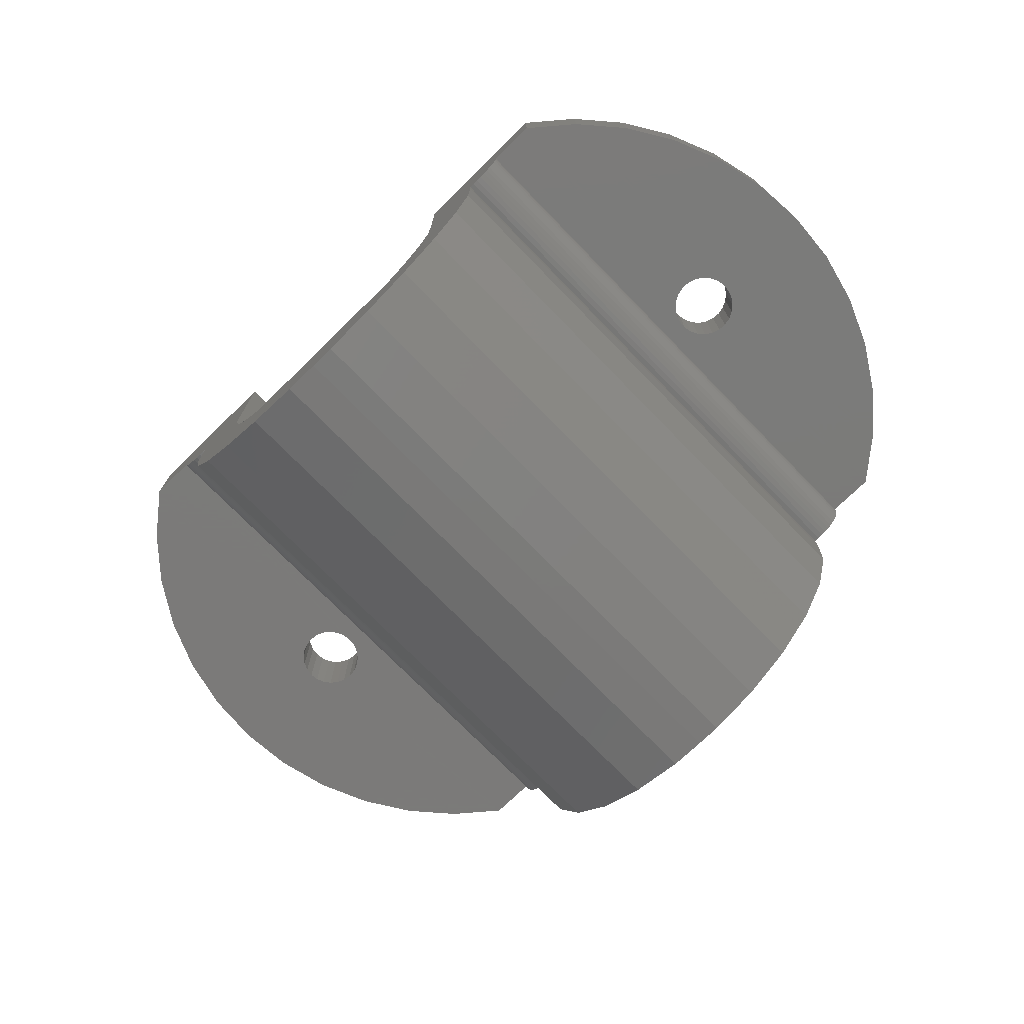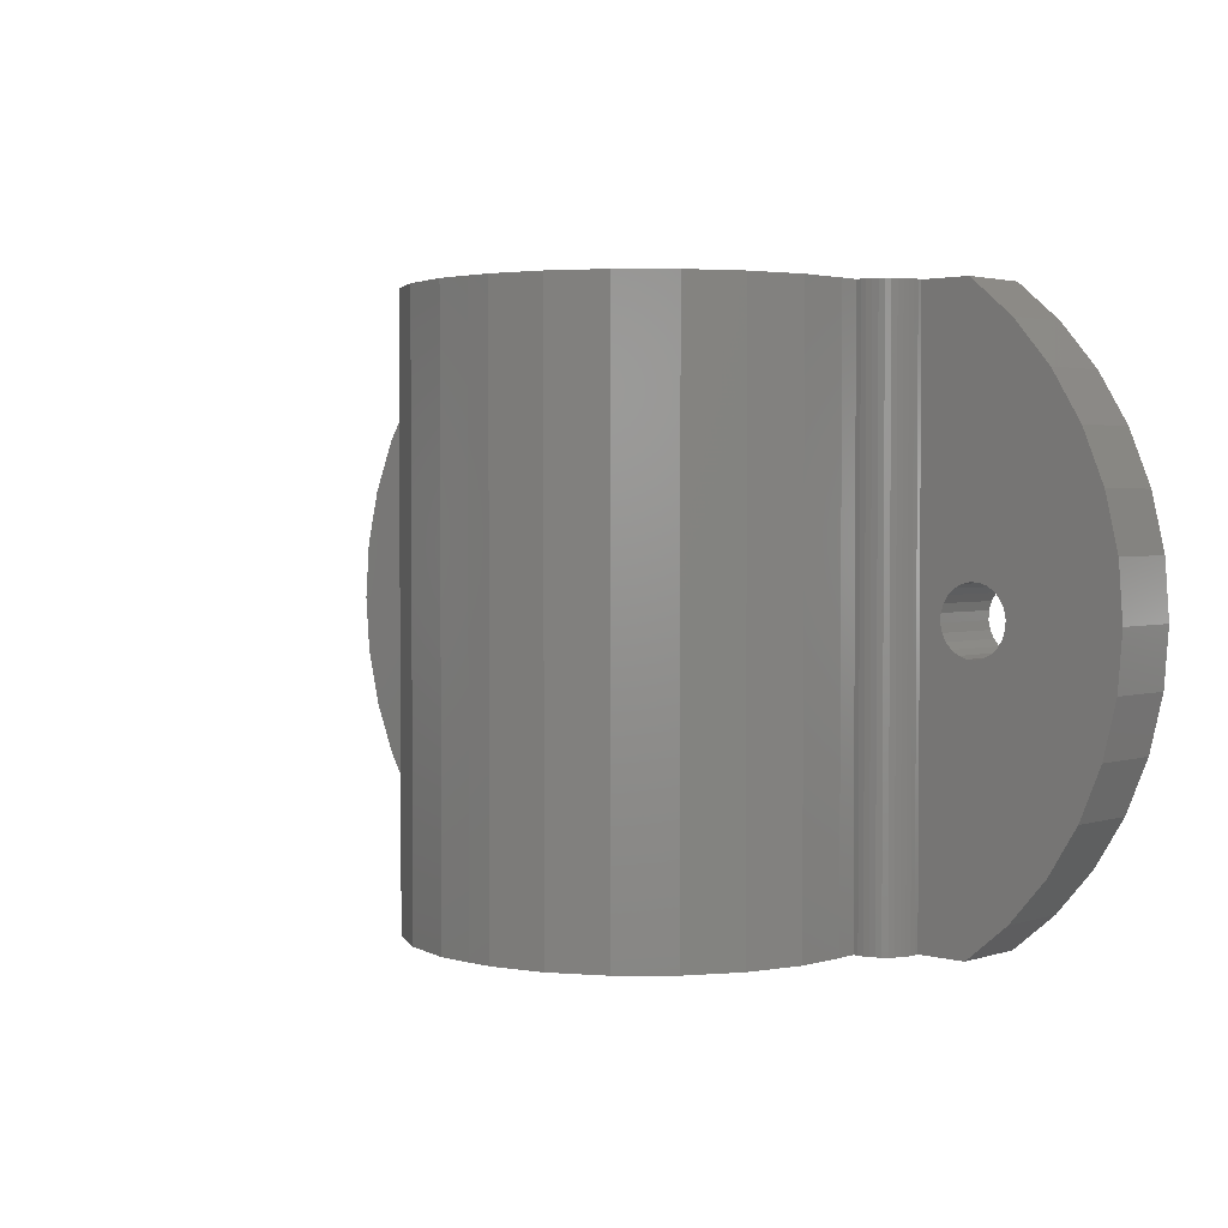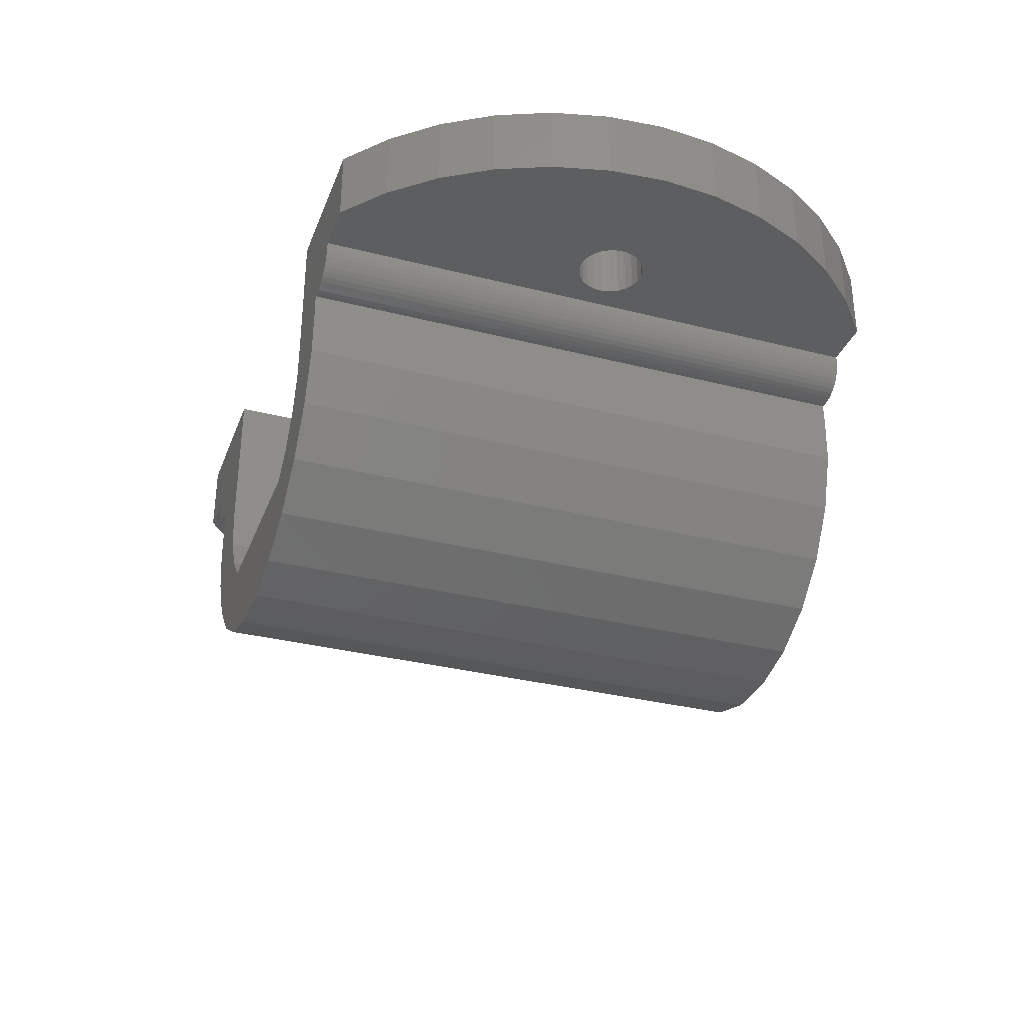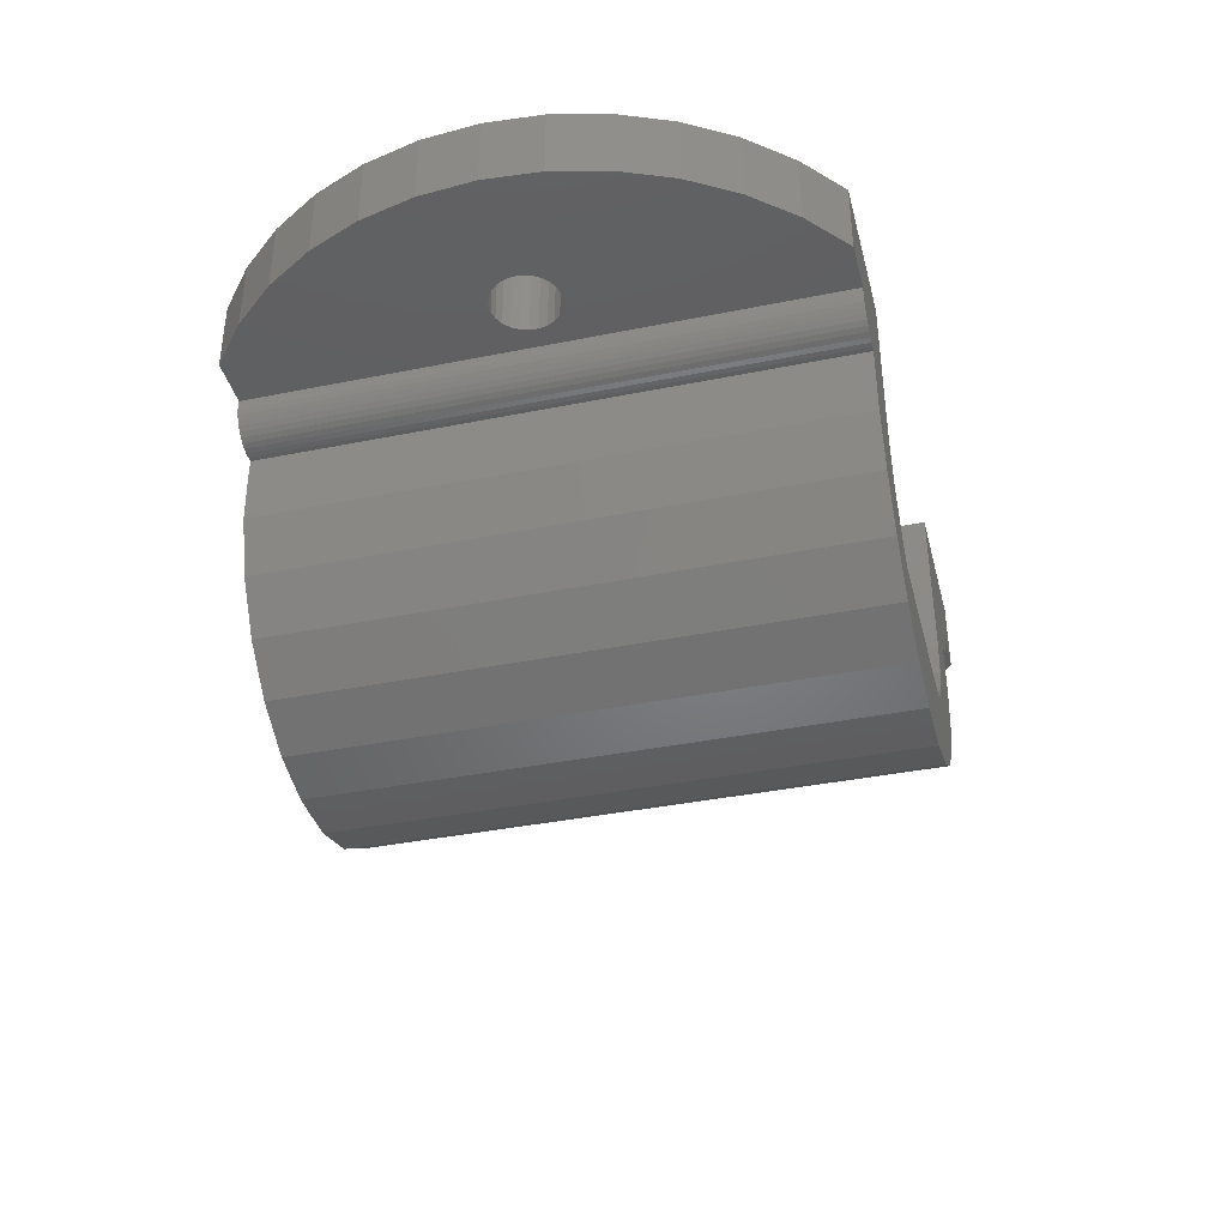
<metadata>
{"format":"stl","ext":"stl","renderer":"f3d","projection":"perspective","resolution":1024,"background":"white","views":[{"elev":-73.9,"azim":44.3,"up":"+Y"},{"elev":2.6,"azim":42.8,"up":"+Z"},{"elev":-33.0,"azim":70.7,"up":"+Y"},{"elev":-38.4,"azim":104.3,"up":"+Y"}]}
</metadata>
<code>
# stl→obj: 278 verts, 560 faces
v -13.68 -1226 -8.285
v -13.3 -1223 -8.451
v -13.68 -1223 -8.285
v -13.3 -1226 -8.451
v -11.46 -1226 -6.137
v -11.7 -1223 -5.802
v -11.46 -1223 -6.137
v -11.7 -1226 -5.802
v -13.63 -1223 -5.514
v -13.97 -1226 -5.762
v -13.97 -1223 -5.762
v -13.63 -1226 -5.514
v -11.32 -1226 -7.354
v -11.25 -1223 -6.941
v -11.32 -1223 -7.354
v -11.25 -1226 -6.941
v -4.868 -1232 -19.41
v -3.948 -1234 -20.91
v -4.868 -1232 -20.91
v -3.948 -1234 -19.41
v 18.39 -1226 -7.949
v 18.62 -1223 -7.598
v 18.39 -1223 -7.949
v 18.62 -1226 -7.598
v 18.76 -1226 -6.783
v 18.68 -1223 -6.374
v 18.76 -1223 -6.783
v 18.68 -1226 -6.374
v 17.46 -1223 -5.339
v 17.04 -1226 -5.319
v 17.04 -1223 -5.319
v 17.46 -1226 -5.339
v -2.613 -1235 7.087
v 6.854 -1235 5.587
v -2.613 -1235 5.587
v 6.854 -1235 7.087
v -12.41 -1223 -5.375
v -12.83 -1226 -5.313
v -12.83 -1223 -5.313
v -12.41 -1226 -5.375
v 18.08 -1226 -8.229
v 18.08 -1223 -8.229
v -5.308 -1230 -19.41
v -5.308 -1230 -20.91
v -13.24 -1226 -5.361
v -13.24 -1223 -5.361
v -12.08 -1226 -8.313
v -11.74 -1223 -8.064
v -12.08 -1223 -8.313
v -11.74 -1226 -8.064
v 17.85 -1223 -5.467
v 17.85 -1226 -5.467
v -14.41 -1223 -7.301
v -14.25 -1226 -7.689
v -14.25 -1223 -7.689
v -14.41 -1226 -7.301
v 18.74 -1226 -7.2
v 18.74 -1223 -7.2
v -11.3 -1226 -6.526
v -11.3 -1223 -6.526
v -2.613 -1235 -20.91
v -2.613 -1235 -19.41
v 16.89 -1226 -20.91
v 14.53 -1226 -20.91
v 16.89 -1223 -20.91
v 13.15 -1228 -20.91
v 12.62 -1228 -20.91
v 13.4 -1228 -20.91
v 12.88 -1228 -20.91
v 9.623 -1229 -20.91
v 9.623 -1223 -20.91
v 14.56 -1226 -20.91
v 14.54 -1227 -20.91
v 14.48 -1227 -20.91
v 14.38 -1227 -20.91
v 14.24 -1227 -20.91
v 14.07 -1228 -20.91
v 13.87 -1228 -20.91
v 13.65 -1228 -20.91
v 12.65 -1229 -20.91
v 9.555 -1231 -20.91
v 12.56 -1231 -20.91
v 8.982 -1233 -20.91
v 11.76 -1234 -20.91
v 7.945 -1234 -20.91
v 10.3 -1236 -20.91
v 6.854 -1235 -20.91
v -6.432 -1236 -20.91
v -4.553 -1238 -20.91
v 8.285 -1238 -20.91
v -2.217 -1239 -20.91
v 5.853 -1240 -20.91
v 0.4167 -1240 -20.91
v 3.328 -1240 -20.91
v 2.118 -1240 -20.91
v -5.308 -1223 -20.91
v -12.62 -1226 -20.91
v -12.62 -1223 -20.91
v -10.17 -1226 -20.91
v -10.19 -1226 -20.91
v -8.255 -1228 -20.91
v -10.17 -1227 -20.91
v -10.11 -1227 -20.91
v -10.01 -1227 -20.91
v -9.876 -1227 -20.91
v -9.705 -1228 -20.91
v -9.505 -1228 -20.91
v -9.28 -1228 -20.91
v -9.036 -1228 -20.91
v -8.255 -1231 -20.91
v -7.725 -1233 -20.91
v -8.78 -1228 -20.91
v -8.517 -1228 -20.91
v 16.63 -1226 -5.407
v 16.63 -1223 -5.407
v -12.88 -1223 -8.513
v -12.88 -1226 -8.513
v -14.45 -1223 -6.886
v -14.45 -1226 -6.886
v -12.03 -1223 -5.542
v -12.03 -1226 -5.542
v 6.854 -1235 -19.41
v 18.2 -1223 -5.693
v 18.2 -1226 -5.693
v -14.01 -1226 -8.025
v -14.01 -1223 -8.025
v -5.308 -1230 7.087
v -4.868 -1232 5.587
v -5.308 -1230 5.587
v -4.868 -1232 7.087
v -3.948 -1234 5.587
v -3.948 -1234 7.087
v 7.945 -1234 5.587
v 7.945 -1234 7.087
v 8.982 -1233 7.087
v 8.982 -1233 5.587
v 9.555 -1231 7.087
v 9.555 -1231 5.587
v 9.623 -1229 7.087
v 9.623 -1229 5.587
v -8.78 -1228 7.087
v -8.255 -1228 7.087
v -9.036 -1228 7.087
v -8.517 -1228 7.087
v -12.62 -1226 7.087
v -5.308 -1223 7.087
v -12.62 -1223 7.087
v -10.17 -1226 7.087
v -10.19 -1226 7.087
v -10.17 -1227 7.087
v -10.11 -1227 7.087
v -10.01 -1227 7.087
v -9.876 -1227 7.087
v -9.705 -1228 7.087
v -9.505 -1228 7.087
v -9.28 -1228 7.087
v -8.255 -1231 7.087
v -7.725 -1233 7.087
v -6.432 -1236 7.087
v 16.89 -1223 7.087
v 9.623 -1223 7.087
v 14.53 -1226 7.087
v 16.89 -1226 7.087
v 14.56 -1226 7.087
v 14.54 -1227 7.087
v 14.48 -1227 7.087
v 14.38 -1227 7.087
v 14.24 -1227 7.087
v 14.07 -1228 7.087
v 12.62 -1228 7.087
v 13.87 -1228 7.087
v 13.65 -1228 7.087
v 13.4 -1228 7.087
v 12.65 -1229 7.087
v 12.56 -1231 7.087
v 11.76 -1234 7.087
v 10.3 -1236 7.087
v -4.553 -1238 7.087
v 8.285 -1238 7.087
v -2.217 -1239 7.087
v 5.853 -1240 7.087
v 0.4167 -1240 7.087
v 3.328 -1240 7.087
v 2.118 -1240 7.087
v 13.15 -1228 7.087
v 12.88 -1228 7.087
v 17.71 -1226 -8.42
v 17.71 -1223 -8.42
v 17.3 -1226 -8.508
v 17.3 -1223 -8.508
v 16.88 -1226 -8.487
v 16.88 -1223 -8.487
v 16.13 -1226 -8.133
v 16.48 -1223 -8.36
v 16.13 -1223 -8.133
v 16.48 -1226 -8.36
v 15.85 -1223 -7.824
v 15.85 -1226 -7.824
v 15.66 -1223 -7.452
v 15.66 -1226 -7.452
v 15.57 -1223 -7.044
v 15.57 -1226 -7.044
v 15.6 -1223 -6.627
v 15.6 -1226 -6.627
v 15.72 -1223 -6.229
v 15.72 -1226 -6.229
v -11.48 -1226 -7.737
v -11.48 -1223 -7.737
v -12.47 -1226 -8.466
v -12.47 -1223 -8.466
v 16.26 -1226 -5.598
v 16.26 -1223 -5.598
v 15.95 -1223 -5.878
v 15.95 -1226 -5.878
v 18.48 -1223 -6.003
v 18.48 -1226 -6.003
v 2.877 -1237 5.587
v 0.92 -1237 -19.41
v 0.92 -1237 5.587
v 2.877 -1237 -19.41
v -0.9524 -1237 -19.41
v -0.9524 -1237 5.587
v -14.23 -1226 -6.089
v -14.23 -1223 -6.089
v -14.39 -1226 -6.472
v -14.39 -1223 -6.472
v 6.513 -1236 5.587
v 4.784 -1237 -19.41
v 4.784 -1237 5.587
v 6.513 -1236 -19.41
v -14.73 -1226 5.35
v -19.71 -1226 -4.188
v -19.71 -1226 -9.638
v -19.93 -1226 -6.913
v -19.06 -1226 -12.29
v -19.06 -1226 -1.533
v -17.99 -1226 -14.81
v -17.99 -1226 0.9834
v -16.53 -1226 -17.12
v -16.53 -1226 3.298
v -14.73 -1226 -19.18
v 18.99 -1226 -19.17
v 18.99 -1226 5.344
v 20.79 -1226 -17.12
v 20.79 -1226 3.289
v 22.24 -1226 -14.8
v 22.24 -1226 0.9744
v 23.3 -1226 -12.29
v 23.3 -1226 -1.541
v 23.95 -1226 -9.634
v 23.95 -1226 -4.192
v 24.16 -1226 -6.913
v -19.71 -1223 -4.188
v -19.71 -1223 -9.638
v -19.93 -1223 -6.913
v -19.06 -1223 -1.533
v -19.06 -1223 -12.29
v -17.99 -1223 0.9834
v -17.99 -1223 -14.81
v -16.53 -1223 3.298
v -16.53 -1223 -17.12
v -14.73 -1223 5.35
v -14.73 -1223 -19.18
v 9.623 -1229 -18.91
v 9.556 -1231 -19.08
v 8.984 -1233 -19.25
v 7.945 -1234 -19.41
v 18.99 -1223 5.344
v 18.99 -1223 -19.17
v 20.79 -1223 3.289
v 20.79 -1223 -17.12
v 22.24 -1223 0.9744
v 22.24 -1223 -14.8
v 23.3 -1223 -1.541
v 23.3 -1223 -12.29
v 23.95 -1223 -4.192
v 23.95 -1223 -9.634
v 24.16 -1223 -6.913
f 1 2 3
f 2 1 4
f 5 6 7
f 6 5 8
f 9 10 11
f 10 9 12
f 13 14 15
f 14 13 16
f 17 18 19
f 18 17 20
f 21 22 23
f 22 21 24
f 25 26 27
f 26 25 28
f 29 30 31
f 30 29 32
f 33 34 35
f 34 33 36
f 37 38 39
f 38 37 40
f 41 23 42
f 23 41 21
f 43 19 44
f 19 43 17
f 39 45 46
f 45 39 38
f 47 48 49
f 48 47 50
f 51 32 29
f 32 51 52
f 53 54 55
f 54 53 56
f 57 27 58
f 27 57 25
f 46 12 9
f 12 46 45
f 59 7 60
f 7 59 5
f 20 61 18
f 61 20 62
f 63 64 65
f 66 67 68
f 67 66 69
f 65 70 71
f 70 65 64
f 70 64 72
f 70 72 73
f 70 73 74
f 70 74 75
f 70 75 76
f 70 76 77
f 70 77 67
f 67 77 78
f 67 78 79
f 67 79 68
f 70 67 80
f 70 80 81
f 81 80 82
f 81 82 83
f 83 82 84
f 83 84 85
f 85 84 86
f 85 86 87
f 87 86 88
f 88 86 89
f 89 86 90
f 89 90 91
f 91 90 92
f 91 92 93
f 93 92 94
f 93 94 95
f 96 97 98
f 97 96 99
f 99 96 44
f 99 44 100
f 100 44 101
f 100 101 102
f 102 101 103
f 103 101 104
f 104 101 105
f 105 101 106
f 106 101 107
f 107 101 108
f 108 101 109
f 101 44 110
f 110 44 19
f 110 19 111
f 111 19 18
f 111 18 88
f 88 18 61
f 88 61 87
f 101 112 109
f 112 101 113
f 31 114 115
f 114 31 30
f 24 58 22
f 58 24 57
f 4 116 2
f 116 4 117
f 118 56 53
f 56 118 119
f 120 40 37
f 40 120 121
f 122 61 62
f 61 122 87
f 123 52 51
f 52 123 124
f 125 3 126
f 3 125 1
f 127 128 129
f 128 127 130
f 130 131 128
f 131 130 132
f 132 35 131
f 35 132 33
f 36 133 34
f 133 36 134
f 133 135 136
f 135 133 134
f 136 137 138
f 137 136 135
f 138 139 140
f 139 138 137
f 141 142 143
f 142 141 144
f 145 146 147
f 146 145 148
f 146 148 127
f 127 148 149
f 127 149 142
f 142 149 150
f 142 150 151
f 142 151 152
f 142 152 153
f 142 153 154
f 142 154 155
f 142 155 156
f 142 156 143
f 127 142 157
f 127 157 130
f 130 157 158
f 130 158 132
f 132 158 159
f 132 159 33
f 139 160 161
f 160 139 162
f 160 162 163
f 162 139 164
f 164 139 165
f 165 139 166
f 166 139 167
f 167 139 168
f 168 139 169
f 169 139 170
f 169 170 171
f 171 170 172
f 172 170 173
f 170 139 174
f 174 139 137
f 174 137 175
f 175 137 135
f 175 135 176
f 176 135 134
f 176 134 177
f 177 134 36
f 177 36 33
f 177 33 159
f 177 159 178
f 177 178 179
f 179 178 180
f 179 180 181
f 181 180 182
f 181 182 183
f 183 182 184
f 170 185 173
f 185 170 186
f 95 183 184
f 183 95 94
f 92 179 181
f 179 92 90
f 187 42 188
f 42 187 41
f 189 188 190
f 188 189 187
f 191 190 192
f 190 191 189
f 193 194 195
f 194 193 196
f 196 192 194
f 192 196 191
f 197 193 195
f 193 197 198
f 199 198 197
f 198 199 200
f 201 200 199
f 200 201 202
f 203 202 201
f 202 203 204
f 205 204 203
f 204 205 206
f 6 121 120
f 121 6 8
f 16 60 14
f 60 16 59
f 207 15 208
f 15 207 13
f 50 208 48
f 208 50 207
f 209 49 210
f 49 209 47
f 117 210 116
f 210 117 209
f 115 211 212
f 211 115 114
f 182 91 180
f 91 182 93
f 213 206 205
f 206 213 214
f 212 214 213
f 214 212 211
f 28 215 26
f 215 28 216
f 216 123 215
f 123 216 124
f 184 93 182
f 93 184 95
f 157 111 110
f 111 157 158
f 217 218 219
f 218 217 220
f 219 221 222
f 221 219 218
f 90 177 179
f 177 90 86
f 159 89 88
f 89 159 178
f 222 62 35
f 62 222 221
f 11 223 224
f 223 11 10
f 224 225 226
f 225 224 223
f 226 119 118
f 119 226 225
f 55 125 126
f 125 55 54
f 129 17 43
f 17 129 128
f 128 20 17
f 20 128 131
f 131 62 20
f 62 131 35
f 158 88 111
f 88 158 159
f 180 89 178
f 89 180 91
f 227 228 229
f 228 227 230
f 229 220 217
f 220 229 228
f 94 181 183
f 181 94 92
f 176 86 84
f 86 176 177
f 146 44 96
f 44 146 43
f 43 146 129
f 129 146 127
f 174 82 80
f 82 174 175
f 175 84 82
f 84 175 176
f 142 110 101
f 110 142 157
f 145 119 231
f 119 145 225
f 225 145 223
f 223 145 10
f 10 145 12
f 12 145 45
f 45 145 38
f 38 145 40
f 40 145 148
f 40 148 121
f 121 148 8
f 8 148 5
f 5 148 59
f 59 148 16
f 232 233 234
f 233 232 235
f 235 232 236
f 235 236 237
f 237 236 238
f 237 238 239
f 239 238 240
f 239 240 241
f 241 240 231
f 241 231 119
f 241 119 56
f 241 56 97
f 97 56 54
f 97 54 125
f 97 125 1
f 97 1 4
f 97 4 117
f 97 117 209
f 97 209 99
f 99 209 47
f 99 47 50
f 99 50 207
f 99 207 13
f 99 13 16
f 99 16 148
f 63 202 64
f 202 63 200
f 200 63 198
f 198 63 193
f 193 63 196
f 196 63 191
f 191 63 189
f 189 63 242
f 189 242 187
f 187 242 41
f 41 242 21
f 21 242 24
f 24 242 57
f 57 242 25
f 162 204 163
f 204 162 64
f 204 64 202
f 163 204 206
f 163 206 214
f 163 214 211
f 163 211 114
f 163 114 30
f 163 30 243
f 243 30 32
f 243 32 52
f 243 52 124
f 243 124 216
f 243 216 28
f 243 28 25
f 243 25 242
f 243 242 244
f 243 244 245
f 245 244 246
f 245 246 247
f 247 246 248
f 247 248 249
f 249 248 250
f 249 250 251
f 251 250 252
f 170 80 67
f 80 170 174
f 113 142 144
f 142 113 101
f 149 99 100
f 99 149 148
f 102 149 100
f 149 102 150
f 103 150 102
f 150 103 151
f 104 151 103
f 151 104 152
f 105 152 104
f 152 105 153
f 106 153 105
f 153 106 154
f 107 154 106
f 154 107 155
f 107 156 155
f 156 107 108
f 108 143 156
f 143 108 109
f 109 141 143
f 141 109 112
f 113 141 112
f 141 113 144
f 67 186 170
f 186 67 69
f 64 164 72
f 164 64 162
f 164 73 72
f 73 164 165
f 73 166 74
f 166 73 165
f 74 167 75
f 167 74 166
f 75 168 76
f 168 75 167
f 168 77 76
f 77 168 169
f 78 169 171
f 169 78 77
f 79 171 172
f 171 79 78
f 68 172 173
f 172 68 79
f 66 173 185
f 173 66 68
f 69 185 186
f 185 69 66
f 253 254 255
f 254 253 256
f 254 256 257
f 257 256 258
f 257 258 259
f 259 258 260
f 259 260 261
f 261 260 262
f 261 262 263
f 263 262 118
f 118 262 147
f 118 147 226
f 226 147 224
f 224 147 11
f 11 147 9
f 9 147 46
f 46 147 39
f 39 147 37
f 37 147 146
f 37 146 120
f 120 146 6
f 6 146 7
f 7 146 60
f 60 146 14
f 263 53 98
f 53 263 118
f 98 53 55
f 98 55 126
f 98 126 3
f 98 3 2
f 98 2 116
f 98 116 210
f 98 210 96
f 96 210 49
f 96 49 48
f 96 48 208
f 96 208 15
f 96 15 14
f 96 14 146
f 221 122 62
f 122 221 230
f 230 221 228
f 228 221 218
f 228 218 220
f 81 264 70
f 264 81 265
f 85 266 83
f 266 85 267
f 83 265 81
f 265 83 266
f 267 87 122
f 87 267 85
f 138 264 265
f 264 138 140
f 34 230 227
f 230 34 122
f 122 34 267
f 267 34 133
f 133 266 267
f 266 133 136
f 136 265 266
f 265 136 138
f 70 161 71
f 161 70 264
f 161 264 140
f 161 140 139
f 222 34 35
f 34 222 227
f 227 222 229
f 229 222 219
f 229 219 217
f 233 255 254
f 255 233 234
f 235 254 257
f 254 235 233
f 237 257 259
f 257 237 235
f 239 259 261
f 259 239 237
f 241 261 263
f 261 241 239
f 98 241 263
f 241 98 97
f 231 147 262
f 147 231 145
f 240 262 260
f 262 240 231
f 238 260 258
f 260 238 240
f 236 258 256
f 258 236 238
f 232 256 253
f 256 232 236
f 234 253 255
f 253 234 232
f 160 71 161
f 71 160 203
f 71 203 201
f 203 160 205
f 205 160 213
f 213 160 212
f 212 160 115
f 115 160 31
f 31 160 268
f 31 268 29
f 29 268 51
f 51 268 123
f 123 268 215
f 215 268 26
f 26 268 27
f 201 65 71
f 65 201 199
f 65 199 197
f 65 197 195
f 65 195 194
f 65 194 192
f 65 192 190
f 65 190 269
f 269 190 188
f 269 188 42
f 269 42 23
f 269 23 22
f 269 22 58
f 269 58 27
f 269 27 268
f 269 268 270
f 269 270 271
f 271 270 272
f 271 272 273
f 273 272 274
f 273 274 275
f 275 274 276
f 275 276 277
f 277 276 278
f 276 252 278
f 252 276 251
f 274 251 276
f 251 274 249
f 272 249 274
f 249 272 247
f 270 247 272
f 247 270 245
f 268 245 270
f 245 268 243
f 163 268 160
f 268 163 243
f 242 65 269
f 65 242 63
f 271 242 269
f 242 271 244
f 273 244 271
f 244 273 246
f 275 246 273
f 246 275 248
f 277 248 275
f 248 277 250
f 278 250 277
f 250 278 252

</code>
